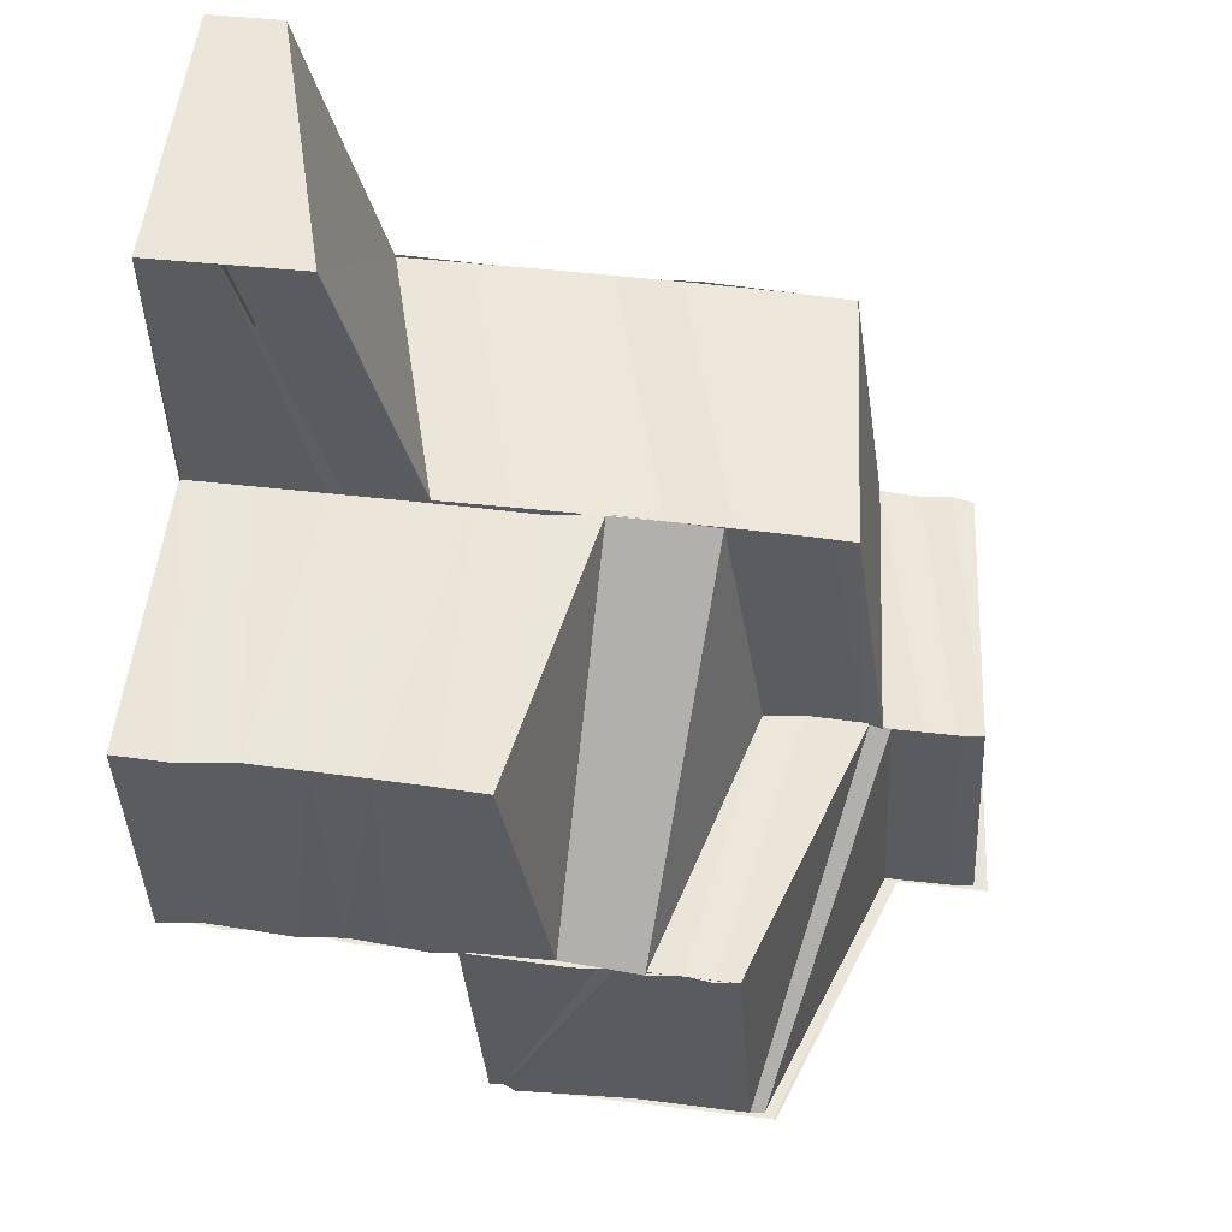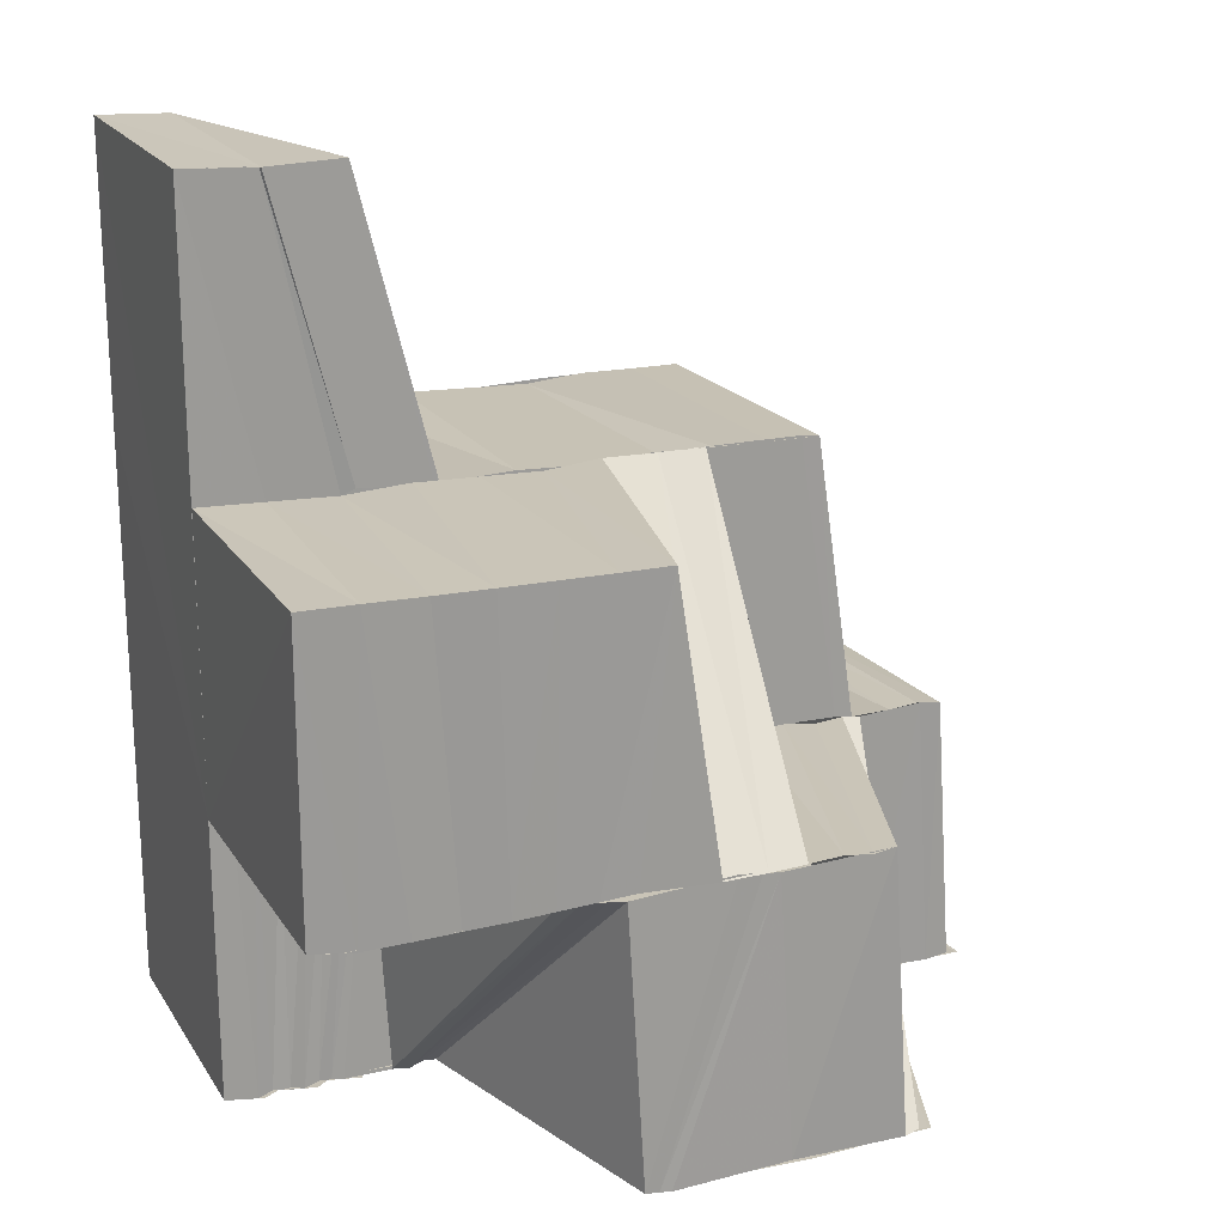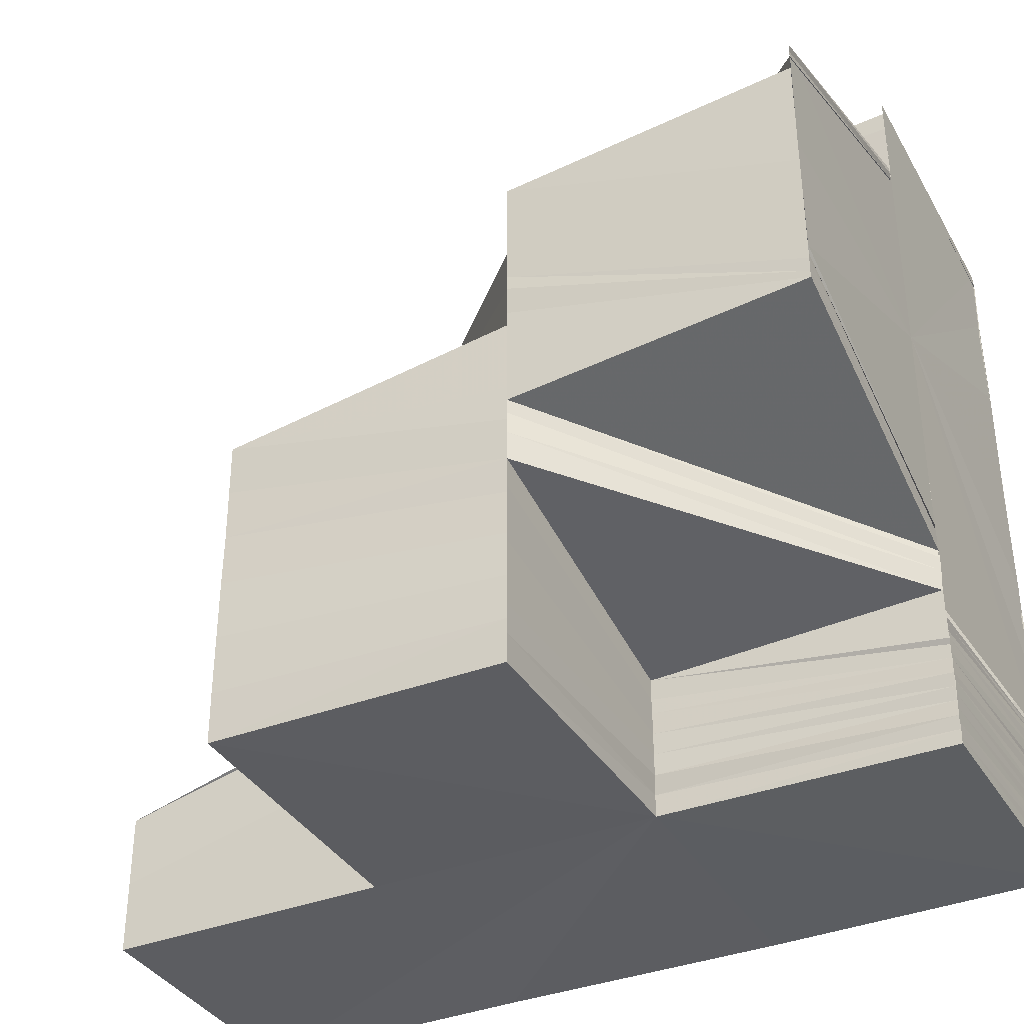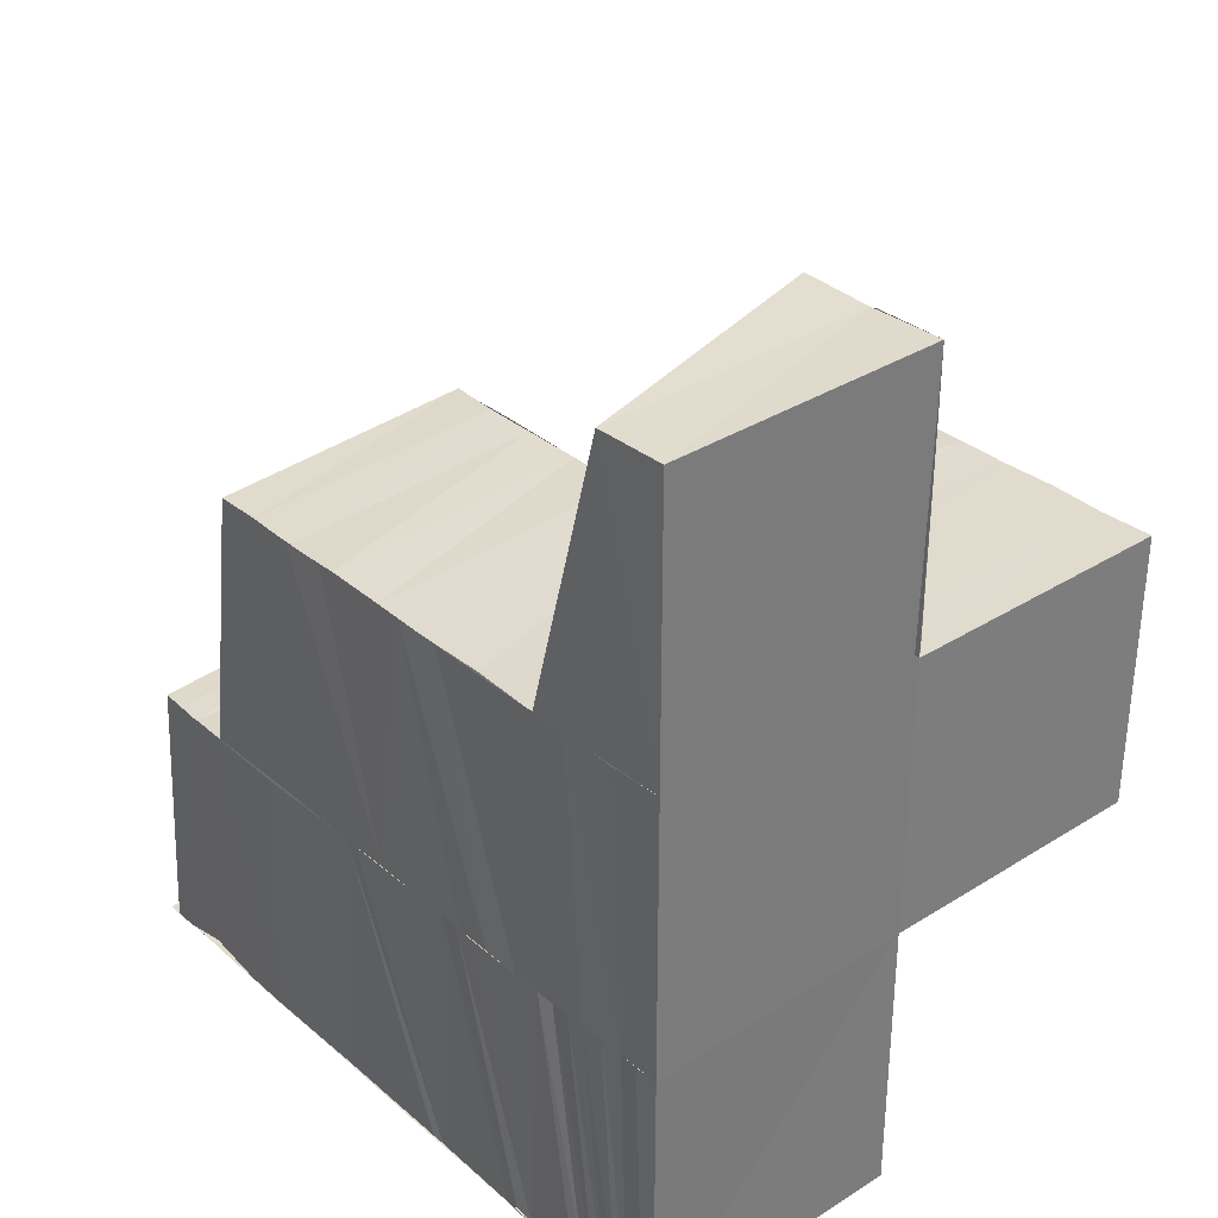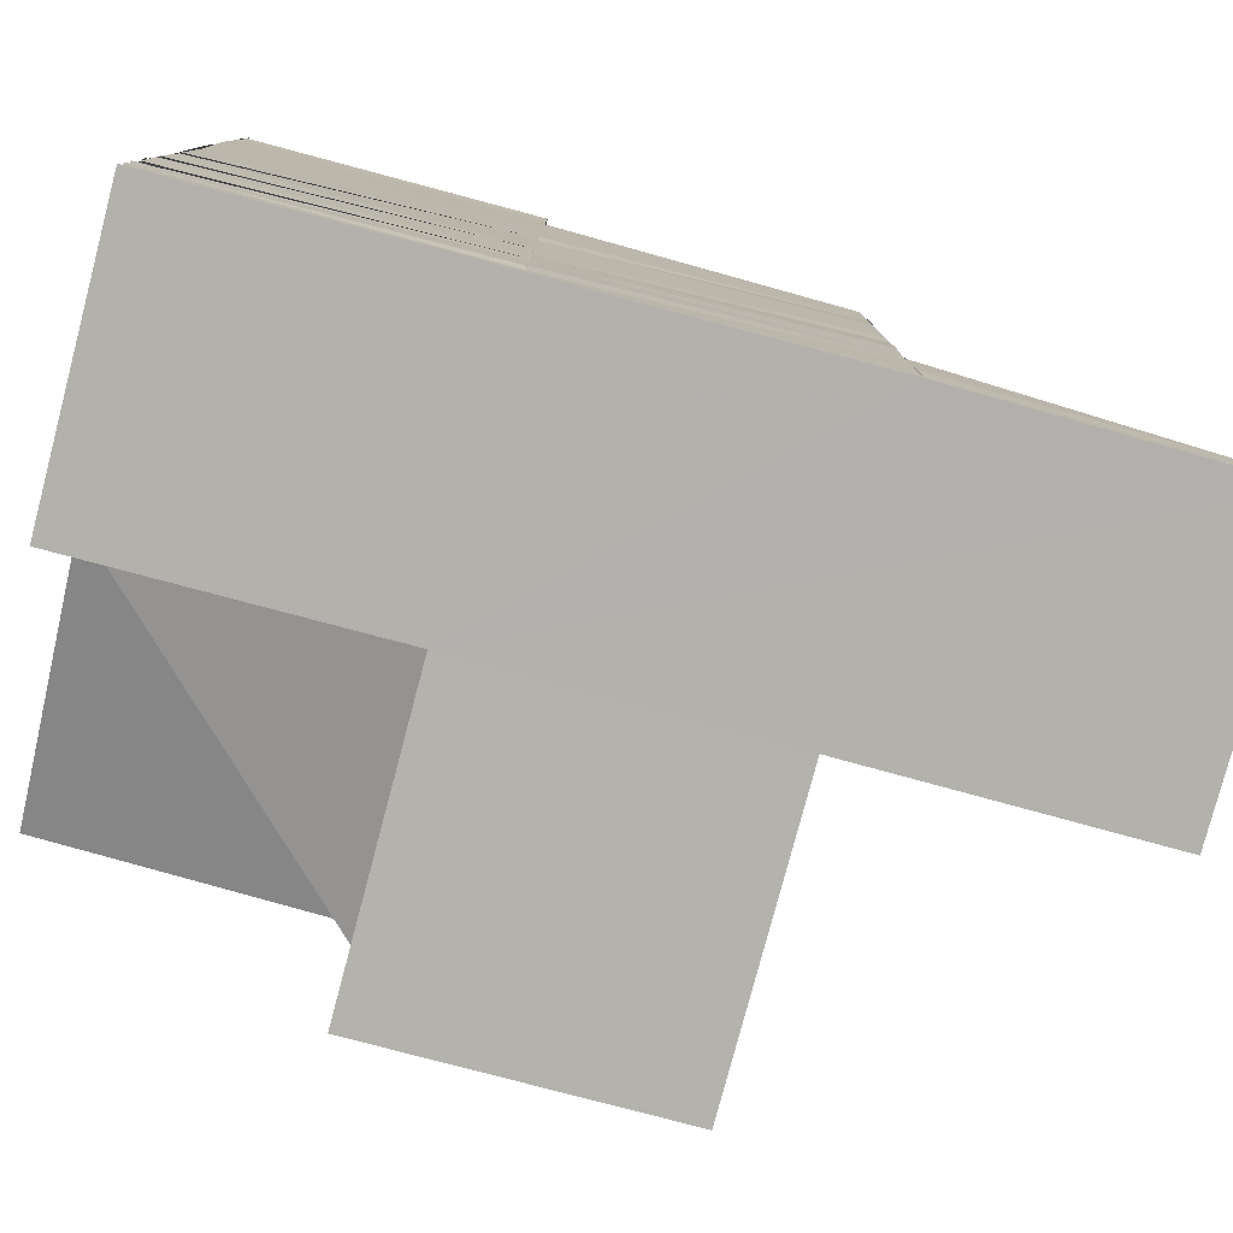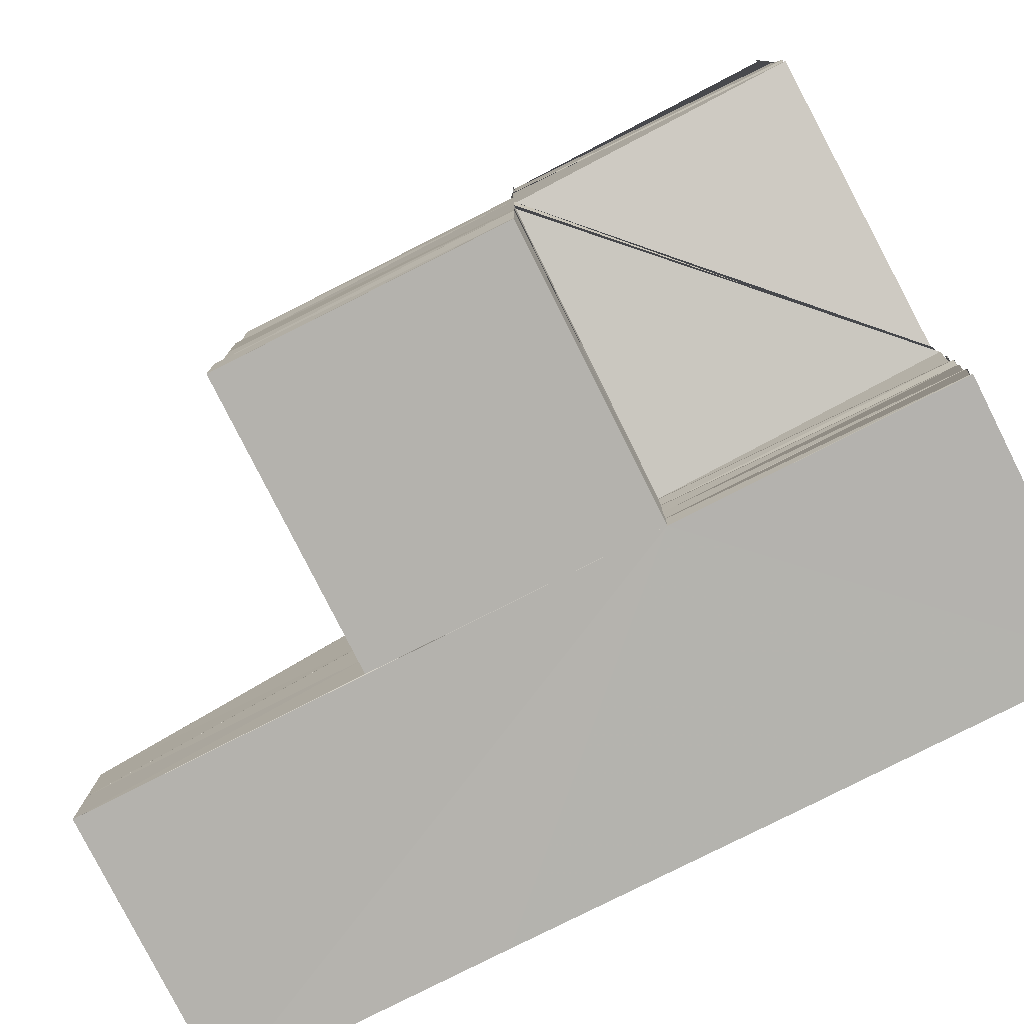
<metadata>
{"format":"obj","ext":"obj","renderer":"f3d","projection":"perspective","resolution":1024,"background":"white","views":[{"elev":55.4,"azim":-83.2,"up":"+Y"},{"elev":19.8,"azim":-113.3,"up":"+Y"},{"elev":-36.6,"azim":-62.7,"up":"+Z"},{"elev":33.2,"azim":139.2,"up":"+Y"},{"elev":-79.4,"azim":74.9,"up":"+Z"},{"elev":-79.7,"azim":-63.2,"up":"+Z"}]}
</metadata>
<code>
o 30438
v 2252 1883 16.41
v 2252 1883 16.42
v 2252 1883 16.41
v 2252 1883 16.42
v 2252 1883 16.41
v 2252 1883 16.41
v 2252 1883 16.42
v 2252 1883 16.41
v 2252 1883 16.42
v 2252 1883 16.41
v 2252 1883 16.42
v 2252 1883 16.41
v 2252 1883 16.41
v 2252 1883 16.41
v 2252 1883 16.42
v 2252 1883 16.41
v 2252 1883 16.41
v 2252 1883 16.42
v 2252 1883 16.42
v 2252 1883 16.41
v 2252 1883 16.41
v 2252 1883 16.42
v 2252 1883 16.42
v 2252 1883 16.42
v 2252 1883 16.42
v 2252 1883 16.42
v 2252 1883 16.42
v 2252 1883 16.42
v 2252 1883 16.43
v 2252 1883 16.42
v 2252 1883 16.43
v 2252 1883 16.43
v 2252 1883 16.43
v 2252 1883 16.43
v 2252 1883 16.43
v 2252 1883 16.43
v 2252 1883 16.43
v 2252 1883 16.44
v 2252 1883 16.44
v 2252 1883 16.43
v 2252 1883 16.43
v 2252 1883 16.44
v 2252 1883 16.43
v 2252 1883 16.43
v 2252 1883 16.43
v 2252 1883 16.43
v 2252 1883 16.43
v 2252 1883 16.43
v 2252 1883 16.42
v 2252 1883 16.42
v 2252 1883 16.42
v 2252 1883 16.42
v 2252 1883 16.42
v 2252 1883 16.42
v 2252 1883 16.42
v 2252 1883 16.42
v 2252 1883 16.42
v 2252 1883 16.42
v 2252 1883 16.42
v 2252 1883 16.41
v 2252 1883 16.42
v 2252 1883 16.42
v 2252 1883 16.42
v 2252 1883 16.42
v 2252 1883 16.42
v 2252 1883 16.42
v 2252 1883 16.42
v 2252 1883 16.42
v 2252 1883 16.42
v 2252 1883 16.42
v 2252 1883 16.41
v 2252 1883 16.41
v 2252 1883 16.42
v 2252 1883 16.42
v 2252 1883 16.42
v 2252 1883 16.41
v 2252 1883 16.41
v 2252 1883 16.42
v 2252 1883 16.42
v 2252 1883 16.42
v 2252 1883 16.42
v 2252 1883 16.42
v 2252 1883 16.42
v 2252 1883 16.43
v 2252 1883 16.43
v 2252 1883 16.43
v 2252 1883 16.42
v 2252 1883 16.42
v 2252 1883 16.42
v 2252 1883 16.42
v 2252 1883 16.42
v 2252 1883 16.42
v 2252 1883 16.42
v 2252 1883 16.43
v 2252 1883 16.42
v 2252 1883 16.42
v 2252 1883 16.42
v 2252 1883 16.43
v 2252 1883 16.43
v 2252 1883 16.43
v 2252 1883 16.43
v 2252 1883 16.42
v 2252 1883 16.42
v 2252 1883 16.42
v 2252 1883 16.42
v 2252 1883 16.42
v 2252 1883 16.42
v 2252 1883 16.41
v 2252 1883 16.42
v 2252 1883 16.41
v 2252 1883 16.41
v 2252 1883 16.41
v 2252 1883 16.41
v 2252 1883 16.42
v 2252 1883 16.42
v 2252 1883 16.42
v 2252 1883 16.42
v 2252 1883 16.41
v 2252 1883 16.42
v 2252 1883 16.42
v 2252 1883 16.42
v 2252 1883 16.42
v 2252 1883 16.42
v 2252 1883 16.42
v 2252 1883 16.42
v 2252 1883 16.42
v 2252 1883 16.42
v 2252 1883 16.42
v 2252 1883 16.42
v 2252 1883 16.42
v 2252 1883 16.42
v 2252 1883 16.42
v 2252 1883 16.42
v 2252 1883 16.42
v 2252 1883 16.42
v 2252 1883 16.42
v 2252 1883 16.42
v 2252 1883 16.42
v 2252 1883 16.42
v 2252 1883 16.42
v 2252 1883 16.42
v 2252 1883 16.42
v 2252 1883 16.42
v 2252 1883 16.42
v 2252 1883 16.42
v 2252 1883 16.42
v 2252 1883 16.42
v 2252 1883 16.42
v 2252 1883 16.42
v 2252 1883 16.42
v 2252 1883 16.42
v 2252 1883 16.42
v 2252 1883 16.41
v 2252 1883 16.41
v 2252 1883 16.41
v 2252 1883 16.41
v 2252 1883 16.41
v 2252 1883 16.41
v 2252 1883 16.41
v 2252 1883 16.41
v 2252 1883 16.41
v 2252 1883 16.41
v 2252 1883 16.42
v 2252 1883 16.42
v 2252 1883 16.42
v 2252 1883 16.42
v 2252 1883 16.42
v 2252 1883 16.42
v 2252 1883 16.42
v 2252 1883 16.42
v 2252 1883 16.42
v 2252 1883 16.42
v 2252 1883 16.42
v 2252 1883 16.42
v 2252 1883 16.42
v 2252 1883 16.42
v 2252 1883 16.42
v 2252 1883 16.42
v 2252 1883 16.42
v 2252 1883 16.42
v 2252 1883 16.42
v 2252 1883 16.42
v 2252 1883 16.42
v 2252 1883 16.42
v 2252 1883 16.42
v 2252 1883 16.42
v 2252 1883 16.42
v 2252 1883 16.42
v 2252 1883 16.42
v 2252 1883 16.42
v 2252 1883 16.42
v 2252 1883 16.42
v 2252 1883 16.42
v 2252 1883 16.42
v 2252 1883 16.42
v 2252 1883 16.42
v 2252 1883 16.42
v 2252 1883 16.42
v 2252 1883 16.42
v 2252 1883 16.42
v 2252 1883 16.42
v 2252 1883 16.42
v 2252 1883 16.42
v 2252 1883 16.42
v 2252 1883 16.42
v 2252 1883 16.42
v 2252 1883 16.42
v 2252 1883 16.43
v 2252 1883 16.43
v 2252 1883 16.42
v 2252 1883 16.43
v 2252 1883 16.43
v 2252 1883 16.43
v 2252 1883 16.44
v 2252 1883 16.44
v 2252 1883 16.44
v 2252 1883 16.44
v 2252 1883 16.44
v 2252 1883 16.44
v 2252 1883 16.44
v 2252 1883 16.44
v 2252 1883 16.44
v 2252 1883 16.44
v 2252 1883 16.44
v 2252 1883 16.44
v 2252 1883 16.44
v 2252 1883 16.43
v 2252 1883 16.44
v 2252 1883 16.43
v 2252 1883 16.43
v 2252 1883 16.43
v 2252 1883 16.42
v 2252 1883 16.42
v 2252 1883 16.43
v 2252 1883 16.43
v 2252 1883 16.43
v 2252 1883 16.44
v 2252 1883 16.44
v 2252 1883 16.43
v 2252 1883 16.44
v 2252 1883 16.43
v 2252 1883 16.44
v 2252 1883 16.42
v 2252 1883 16.43
v 2252 1883 16.43
v 2252 1883 16.42
v 2252 1883 16.42
v 2252 1883 16.43
v 2252 1883 16.42
v 2252 1883 16.43
v 2252 1883 16.42
v 2252 1883 16.42
v 2252 1883 16.42
v 2252 1883 16.42
v 2252 1883 16.42
v 2252 1883 16.42
v 2252 1883 16.43
v 2252 1883 16.43
v 2252 1883 16.43
v 2252 1883 16.43
v 2252 1883 16.43
v 2252 1883 16.42
v 2252 1883 16.43
v 2252 1883 16.42
v 2252 1883 16.43
v 2252 1883 16.44
v 2252 1883 16.42
v 2252 1883 16.42
v 2252 1883 16.42
v 2252 1883 16.43
v 2252 1883 16.43
v 2252 1883 16.44
v 2252 1883 16.44
v 2252 1883 16.43
v 2252 1883 16.44
v 2252 1883 16.42
v 2252 1883 16.42
v 2252 1883 16.42
v 2252 1883 16.42
v 2252 1883 16.42
v 2252 1883 16.42
v 2252 1883 16.44
v 2252 1883 16.44
v 2252 1883 16.44
v 2252 1883 16.44
v 2252 1883 16.44
v 2252 1883 16.44
v 2252 1883 16.44
v 2252 1883 16.44
v 2252 1883 16.44
v 2252 1883 16.44
v 2252 1883 16.44
v 2252 1883 16.43
v 2252 1883 16.43
v 2252 1883 16.43
v 2252 1883 16.43
v 2252 1883 16.43
v 2252 1883 16.43
v 2252 1883 16.43
v 2252 1883 16.43
v 2252 1883 16.43
v 2252 1883 16.43
v 2252 1883 16.43
v 2252 1883 16.44
v 2252 1883 16.43
v 2252 1883 16.44
v 2252 1883 16.44
v 2252 1883 16.43
v 2252 1883 16.44
v 2252 1883 16.43
v 2252 1883 16.43
v 2252 1883 16.44
v 2252 1883 16.43
v 2252 1883 16.43
v 2252 1883 16.43
v 2252 1883 16.43
v 2252 1883 16.44
v 2252 1883 16.44
v 2252 1883 16.43
v 2252 1883 16.44
v 2252 1883 16.43
v 2252 1883 16.44
v 2252 1883 16.44
v 2252 1883 16.44
v 2252 1883 16.44
v 2252 1883 16.44
v 2252 1883 16.41
v 2252 1883 16.41
v 2252 1883 16.41
v 2252 1883 16.41
v 2252 1883 16.41
f 1 2 3
f 2 4 5
f 6 7 8
f 8 9 10
f 10 11 12
f 11 13 14
f 9 15 16
f 11 15 17
f 15 18 13
f 9 19 15
f 17 20 21
f 19 22 15
f 19 23 22
f 23 24 22
f 23 25 24
f 25 26 24
f 25 27 26
f 27 28 26
f 27 29 28
f 29 30 28
f 29 31 30
f 32 31 29
f 32 33 31
f 33 34 31
f 33 35 34
f 36 35 33
f 37 38 35
f 39 37 40
f 41 42 40
f 41 40 43
f 44 41 43
f 44 43 45
f 46 44 45
f 46 45 47
f 48 46 47
f 48 47 49
f 50 48 49
f 50 49 51
f 52 50 51
f 52 51 53
f 54 55 53
f 56 54 57
f 58 53 57
f 57 53 59
f 57 59 60
f 61 62 58
f 62 63 64
f 61 64 65
f 66 61 67
f 68 69 67
f 70 67 71
f 72 68 71
f 73 74 70
f 74 75 66
f 76 73 77
f 75 78 79
f 80 79 66
f 78 81 82
f 83 82 79
f 81 84 85
f 84 86 85
f 87 85 82
f 88 89 83
f 89 90 87
f 91 88 80
f 89 92 93
f 90 94 92
f 88 93 95
f 91 95 96
f 90 97 98
f 97 99 98
f 100 99 101
f 102 96 103
f 102 91 104
f 104 105 106
f 107 106 108
f 109 102 107
f 109 103 110
f 111 109 112
f 113 114 111
f 114 115 116
f 117 116 118
f 115 119 120
f 121 120 116
f 119 122 123
f 124 123 120
f 122 125 126
f 127 126 123
f 125 128 129
f 130 129 126
f 128 131 132
f 131 133 132
f 134 132 129
f 135 136 134
f 137 135 130
f 136 138 139
f 135 139 140
f 137 140 141
f 136 142 143
f 142 144 143
f 145 144 146
f 147 141 148
f 147 137 127
f 149 147 124
f 149 148 150
f 151 149 121
f 151 150 152
f 153 151 117
f 153 152 154
f 155 156 154
f 157 153 158
f 159 160 158
f 161 162 157
f 162 163 20
f 163 164 165
f 166 165 20
f 15 167 166
f 167 168 18
f 164 169 170
f 171 170 165
f 167 22 171
f 22 172 168
f 169 173 174
f 175 174 170
f 22 176 175
f 176 177 172
f 173 178 179
f 180 179 174
f 176 181 180
f 181 182 177
f 178 183 137
f 184 137 179
f 181 185 184
f 185 186 182
f 187 188 137
f 187 189 188
f 189 190 188
f 189 191 190
f 191 192 190
f 191 193 192
f 193 194 192
f 193 195 194
f 195 196 194
f 195 197 196
f 197 198 196
f 197 199 198
f 199 200 198
f 185 201 187
f 202 201 185
f 202 203 201
f 203 204 201
f 203 205 204
f 205 206 204
f 205 207 206
f 208 207 205
f 208 209 207
f 209 210 207
f 209 211 210
f 212 211 209
f 213 212 209
f 214 212 213
f 214 215 212
f 216 215 214
f 217 218 214
f 219 220 216
f 221 219 222
f 223 217 224
f 225 226 220
f 225 226 227
f 226 228 227
f 228 229 227
f 229 230 227
f 230 231 227
f 231 232 227
f 232 201 227
f 201 233 227
f 234 235 227
f 235 236 227
f 236 237 227
f 236 237 238
f 239 236 238
f 239 238 240
f 241 239 242
f 243 244 227
f 243 244 245
f 246 247 245
f 246 245 248
f 249 246 248
f 249 250 251
f 252 251 253
f 252 249 254
f 255 252 256
f 254 257 258
f 248 259 257
f 257 259 260
f 259 261 260
f 262 263 257
f 264 262 258
f 265 261 266
f 267 264 268
f 269 258 270
f 268 269 270
f 261 271 272
f 261 272 273
f 274 275 272
f 276 277 268
f 276 268 278
f 279 276 278
f 279 278 280
f 144 279 280
f 144 280 281
f 272 240 282
f 240 283 282
f 282 283 284
f 283 285 286
f 287 284 224
f 287 224 288
f 289 287 288
f 289 288 290
f 291 289 292
f 99 293 294
f 99 295 293
f 295 296 293
f 295 297 296
f 298 299 296
f 296 300 301
f 300 302 301
f 299 303 302
f 302 304 42
f 305 304 302
f 304 306 307
f 308 309 305
f 308 260 309
f 310 308 305
f 311 312 309
f 313 310 314
f 310 315 316
f 317 318 319
f 318 320 321
f 322 323 324
f 323 325 326
f 327 328 329
f 328 330 329
f 330 331 329
f 331 155 329
f 160 72 329

</code>
